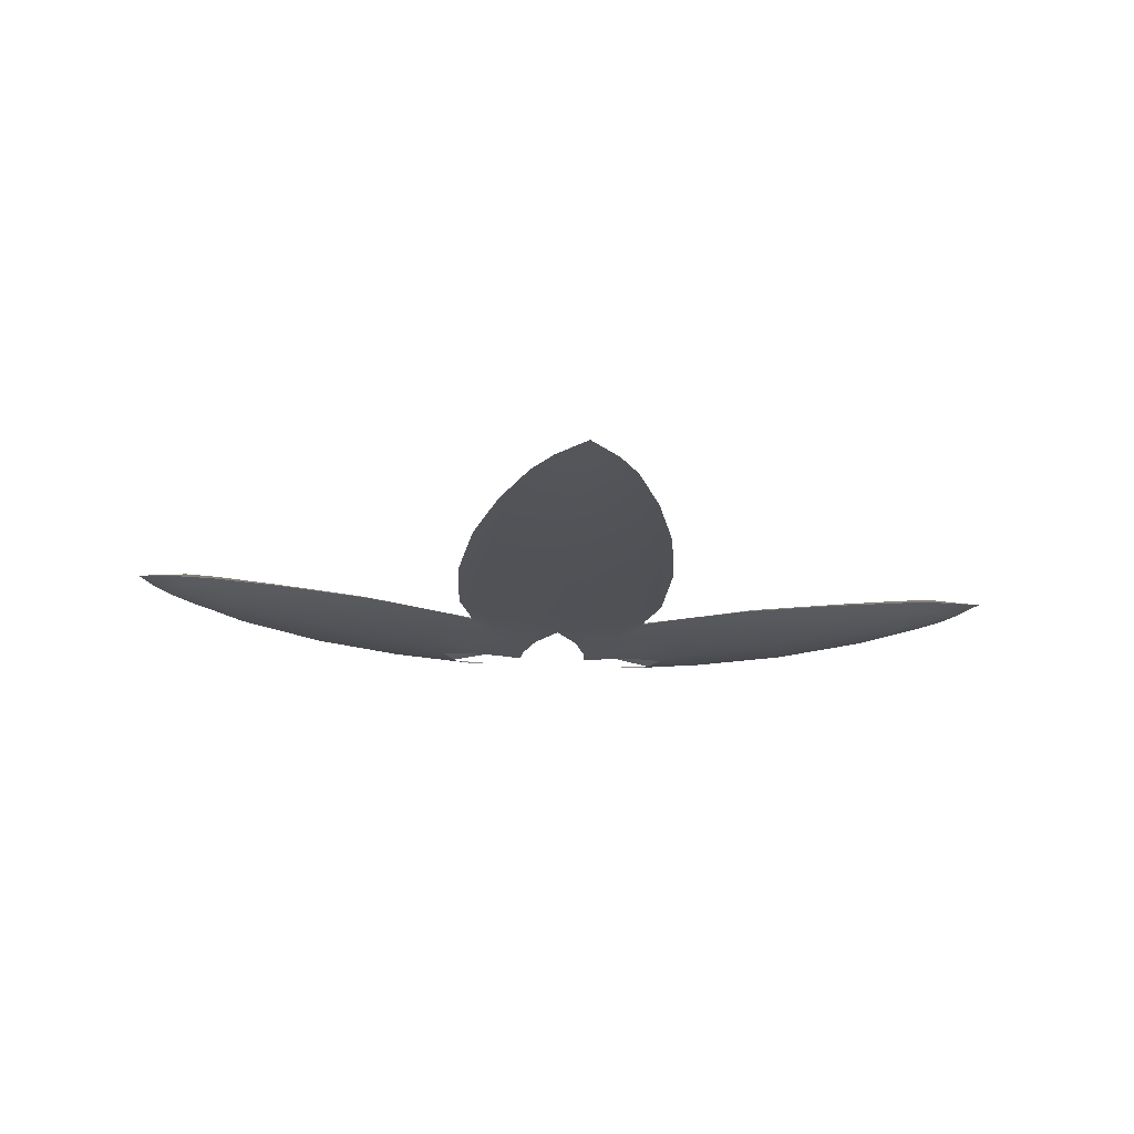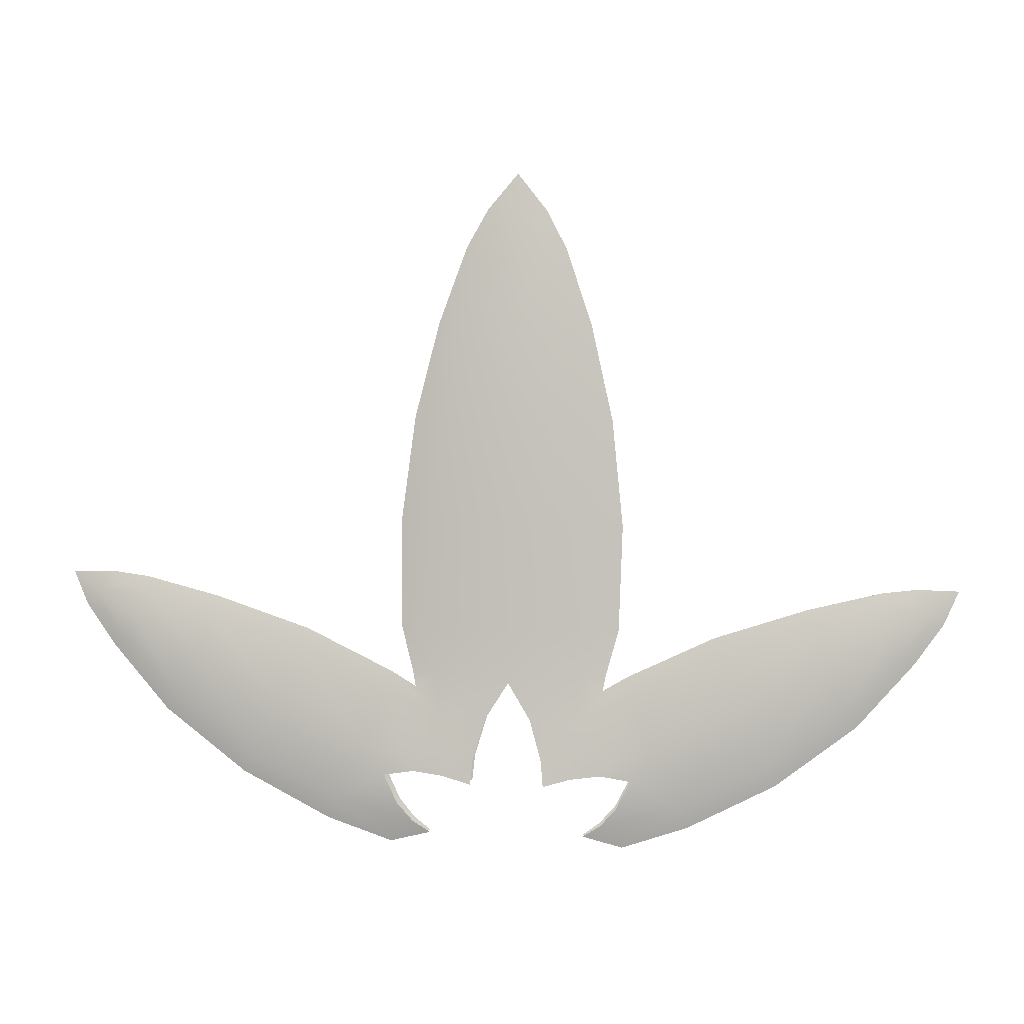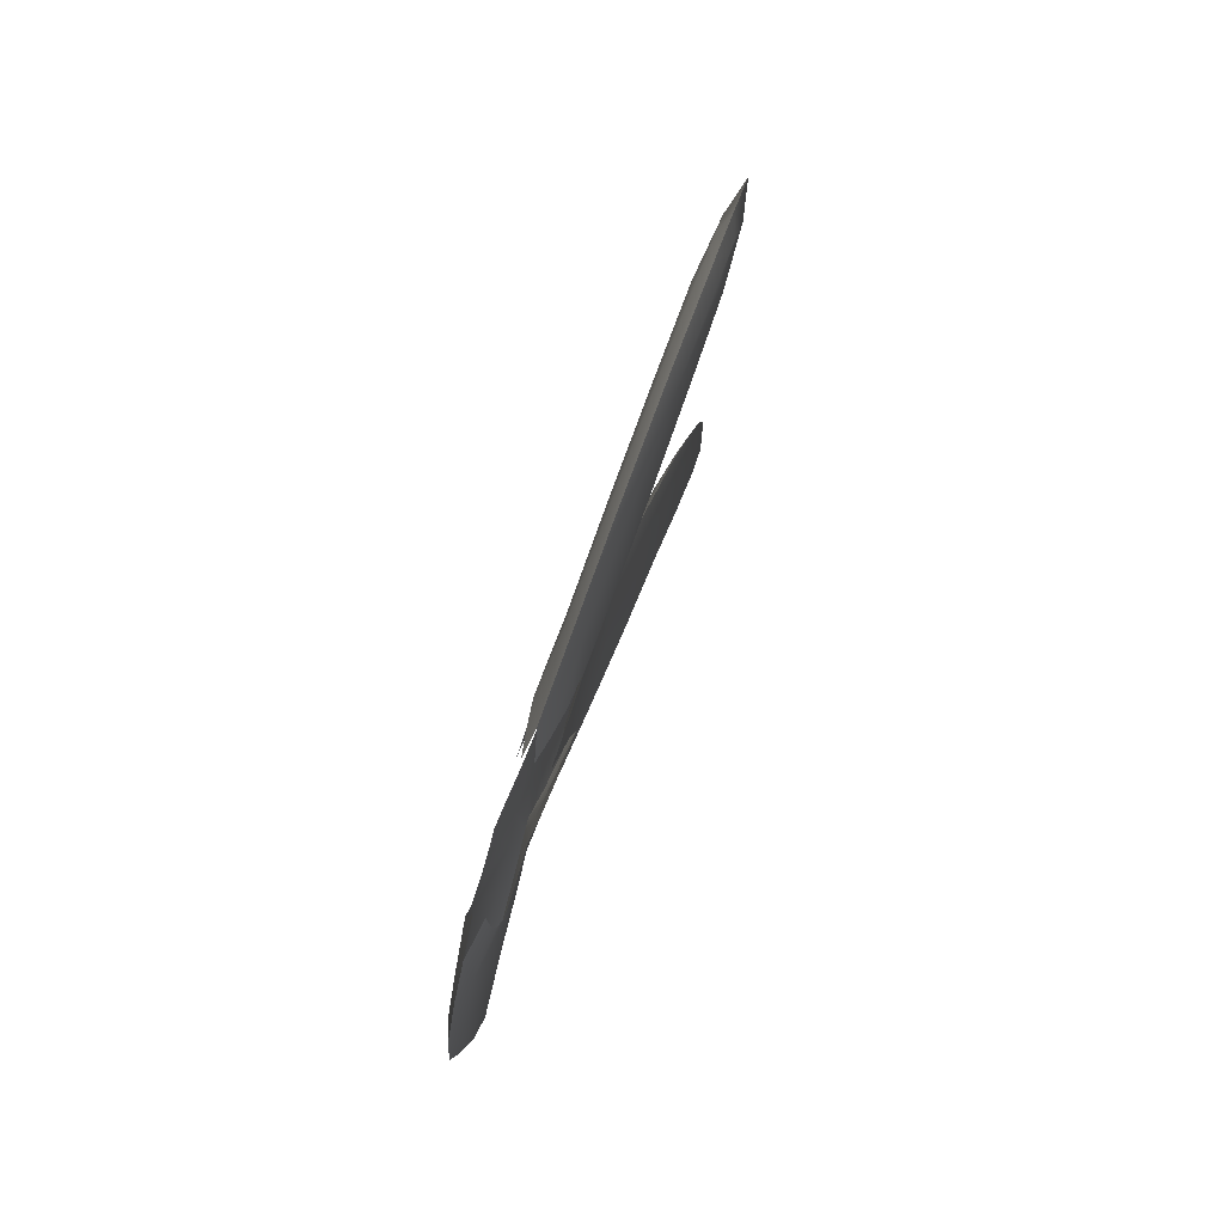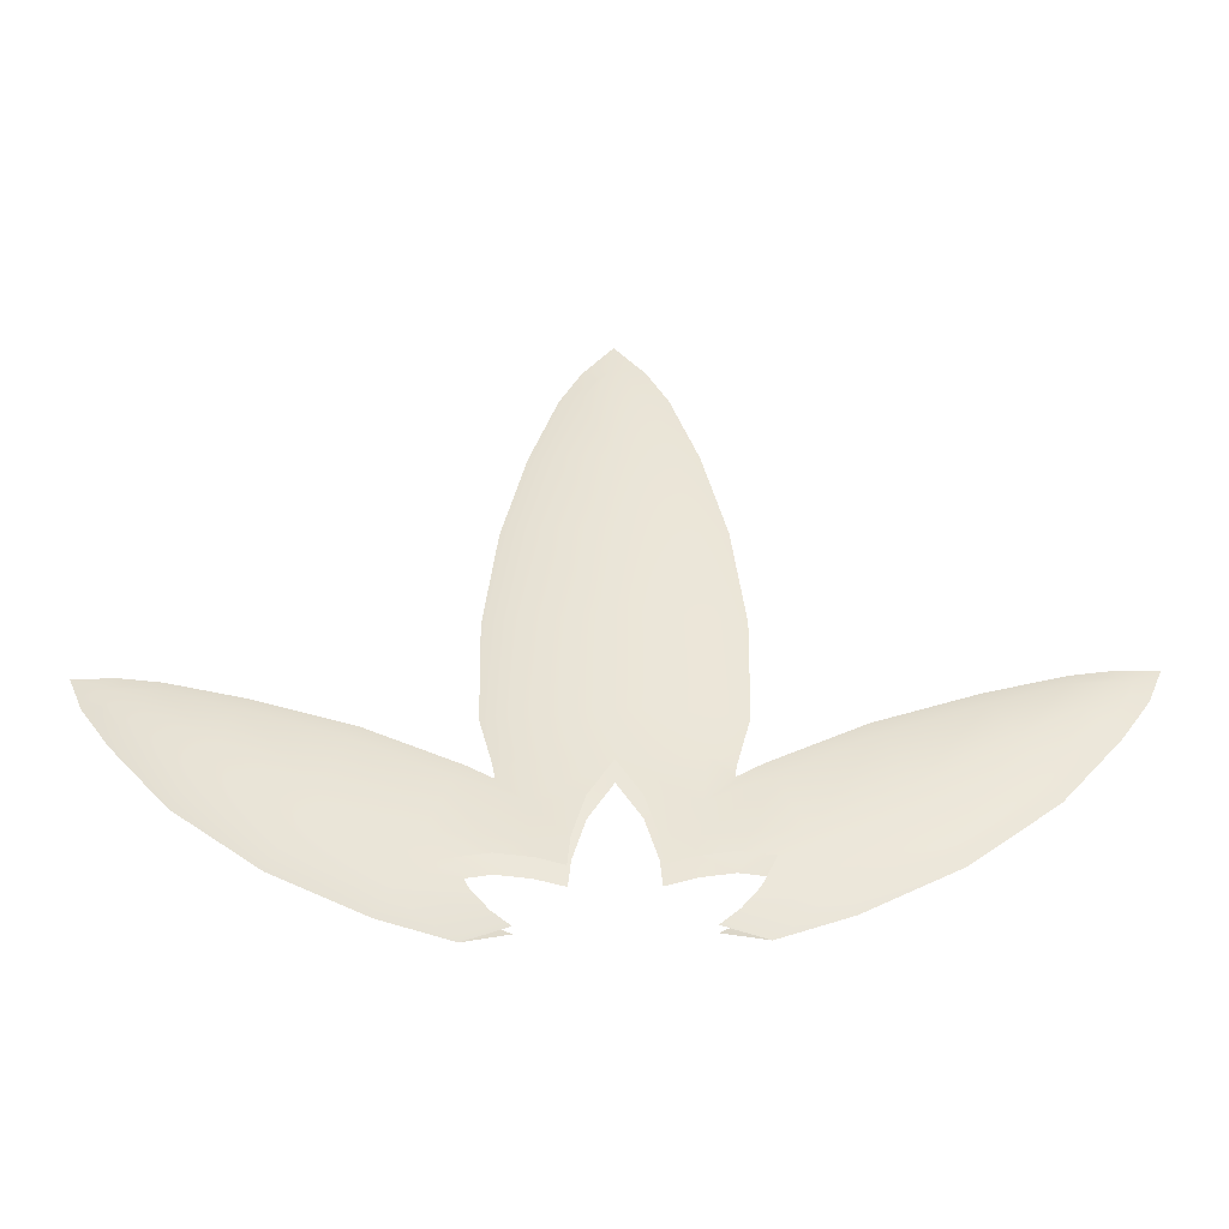
<metadata>
{"format":"obj","ext":"obj","renderer":"f3d","projection":"perspective","resolution":1024,"background":"white","views":[{"elev":-34.6,"azim":176.4,"up":"+Z"},{"elev":18.0,"azim":4.0,"up":"+Y"},{"elev":-54.1,"azim":75.2,"up":"+Y"},{"elev":-58.3,"azim":-179.5,"up":"+Y"}]}
</metadata>
<code>
g pm0256_00_FeelerSkin
v -0.04373 0.6945 -0.01594
v -0.06795 0.7023 -0.01848
v -0.0644 0.7102 -0.01743
v -0.03535 0.7036 -0.01487
v -0.02886 0.699 -0.01516
v -0.04111 0.7105 -0.01524
v -0.04629 0.7209 -0.01769
v -0.05509 0.7308 -0.02033
v -0.03951 0.7292 -0.02046
v -0.03504 0.7225 -0.01813
v -0.02394 0.7277 -0.02059
v -0.0238 0.721 -0.01772
v -0.01275 0.7277 -0.01919
v -0.01368 0.7181 -0.01694
v -0.02548 0.7411 -0.02547
v -0.008365 0.7424 -0.02311
v 1.274e-17 0.7556 -0.02666
v -0.02727 0.7574 -0.02949
v 1.274e-17 0.7748 -0.03219
v -0.03148 0.7745 -0.03408
v -0.02548 0.7411 -0.02547
v -0.04429 0.7569 -0.03242
v -0.03528 0.7516 -0.03122
v -0.04712 0.7507 -0.02805
v -0.02394 0.7277 -0.02059
v -0.03951 0.7292 -0.02046
v -0.05509 0.7308 -0.02033
v -0.07896 0.7664 -0.0319
v -0.07659 0.7721 -0.03624
v -0.08727 0.7465 -0.02463
v -0.1126 0.7776 -0.035
v -0.1111 0.7831 -0.03928
v -0.1185 0.7633 -0.02947
v -0.1378 0.7896 -0.04114
v -0.1368 0.7847 -0.037
v -0.1404 0.7752 -0.03303
v -0.1565 0.7854 -0.03747
v -0.1487 0.7869 -0.03771
v -0.151 0.7911 -0.04171
v -0.1612 0.7786 -0.0388
v -0.1565 0.7854 -0.03747
v -0.1543 0.7782 -0.03567
v -0.1664 0.7908 -0.04184
v -0.151 0.7911 -0.04171
v -0.1487 0.7869 -0.03771
v -0.1003 0.7184 -0.02303
v -0.0644 0.7102 -0.01743
v -0.06795 0.7023 -0.01848
v -0.09667 0.7258 -0.02191
v -0.08727 0.7465 -0.02463
v -0.05509 0.7308 -0.02033
v -0.1185 0.7633 -0.02947
v -0.1263 0.7476 -0.02775
v -0.1301 0.7406 -0.02901
v -0.1404 0.7752 -0.03303
v -0.1509 0.7641 -0.03511
v -0.146 0.768 -0.03308
v -0.1565 0.7854 -0.03747
v -0.1543 0.7782 -0.03567
v -0.1612 0.7786 -0.0388
v -0.01093 0.9246 -0.07759
v 1.275e-17 0.9376 -0.08105
v 1.274e-17 0.925 -0.07519
v -0.005961 0.9196 -0.07421
v 1.274e-17 0.8125 -0.04262
v 1.274e-17 0.7748 -0.03219
v -0.03148 0.7745 -0.03408
v -0.03129 0.8121 -0.04453
v -0.02677 0.8504 -0.05498
v 1.274e-17 0.8508 -0.05333
v -0.04153 0.8115 -0.04727
v -0.04081 0.7737 -0.03715
v -0.02727 0.7574 -0.02949
v -0.03633 0.7571 -0.0327
v -0.03528 0.7516 -0.03122
v -0.02548 0.7411 -0.02547
v -0.0369 0.8497 -0.05751
v -0.02002 0.8832 -0.06411
v 1.274e-17 0.8823 -0.06207
v -0.0285 0.8836 -0.0666
v -0.01117 0.9102 -0.07167
v 1.274e-17 0.9088 -0.06983
v 1.274e-17 0.925 -0.07519
v -0.01856 0.9111 -0.07395
v -0.005961 0.9196 -0.07421
v -0.01093 0.9246 -0.07759
v -0.04373 0.6945 -0.01594
v -0.0644 0.7087 -0.0229
v -0.06795 0.7023 -0.01848
v -0.03513 0.7019 -0.02152
v -0.02885 0.698 -0.01885
v -0.04111 0.708 -0.02451
v -0.04629 0.7182 -0.02758
v -0.05509 0.7281 -0.03023
v -0.03952 0.7268 -0.02935
v -0.03504 0.7199 -0.02803
v -0.02394 0.7255 -0.02848
v -0.02282 0.7182 -0.02758
v -0.01275 0.7249 -0.0297
v -0.01368 0.7154 -0.02683
v -0.02548 0.7396 -0.03094
v -0.008365 0.7396 -0.03364
v 1.274e-17 0.7528 -0.0372
v -0.02727 0.7557 -0.0356
v 1.274e-17 0.7722 -0.04199
v -0.03148 0.7728 -0.04017
v -0.02548 0.7396 -0.03094
v -0.03528 0.7516 -0.03122
v -0.04429 0.7569 -0.03242
v -0.04712 0.7492 -0.03352
v -0.02394 0.7255 -0.02848
v -0.03952 0.7268 -0.02935
v -0.05509 0.7281 -0.03023
v -0.07901 0.7648 -0.03738
v -0.07659 0.7721 -0.03624
v -0.08737 0.7436 -0.03453
v -0.1127 0.776 -0.04048
v -0.1111 0.7831 -0.03928
v -0.1186 0.7606 -0.03883
v -0.1378 0.7896 -0.04114
v -0.1369 0.7831 -0.04248
v -0.1405 0.7726 -0.04168
v -0.1566 0.7838 -0.04294
v -0.1488 0.7853 -0.04318
v -0.151 0.7911 -0.04171
v -0.1612 0.7786 -0.0388
v -0.1544 0.7766 -0.04114
v -0.1566 0.7838 -0.04294
v -0.1664 0.7908 -0.04184
v -0.151 0.7911 -0.04171
v -0.1488 0.7853 -0.04318
v -0.1003 0.7184 -0.02303
v -0.06795 0.7023 -0.01848
v -0.0644 0.7087 -0.0229
v -0.09673 0.7242 -0.02739
v -0.08737 0.7436 -0.03453
v -0.05509 0.7281 -0.03023
v -0.1186 0.7606 -0.03883
v -0.1263 0.746 -0.03323
v -0.1301 0.7406 -0.02901
v -0.1405 0.7726 -0.04168
v -0.1509 0.7641 -0.03511
v -0.1461 0.7664 -0.03855
v -0.1566 0.7838 -0.04294
v -0.1544 0.7766 -0.04114
v -0.1612 0.7786 -0.0388
v -0.01093 0.9246 -0.07759
v -0.005961 0.9186 -0.07802
v 1.274e-17 0.9238 -0.07985
v 1.275e-17 0.9376 -0.08105
v 1.274e-17 0.8101 -0.05182
v -0.03148 0.7728 -0.04017
v 1.274e-17 0.7722 -0.04199
v -0.03129 0.8106 -0.04995
v -0.02677 0.849 -0.06003
v 1.274e-17 0.8485 -0.06166
v -0.04153 0.8115 -0.04727
v -0.04081 0.7737 -0.03715
v -0.02727 0.7557 -0.0356
v -0.03633 0.7571 -0.0327
v -0.03528 0.7516 -0.03122
v -0.02548 0.7396 -0.03094
v -0.0369 0.8497 -0.05751
v -0.02002 0.882 -0.06855
v 1.274e-17 0.8802 -0.06986
v -0.0285 0.8836 -0.0666
v -0.01117 0.9092 -0.0755
v 1.274e-17 0.907 -0.07637
v 1.274e-17 0.9238 -0.07985
v -0.01856 0.9111 -0.07395
v -0.005961 0.9186 -0.07802
v -0.01093 0.9246 -0.07759
v 0.04373 0.6945 -0.01594
v 0.0644 0.7102 -0.01743
v 0.06795 0.7023 -0.01848
v 0.03535 0.7036 -0.01487
v 0.02886 0.699 -0.01516
v 0.04111 0.7105 -0.01524
v 0.04629 0.7209 -0.01769
v 0.05509 0.7308 -0.02033
v 0.03951 0.7292 -0.02046
v 0.03504 0.7225 -0.01813
v 0.02394 0.7277 -0.02059
v 0.0238 0.721 -0.01772
v 0.01275 0.7277 -0.01919
v 0.01368 0.7181 -0.01694
v 0.02548 0.7411 -0.02547
v 0.008365 0.7424 -0.02311
v 1.274e-17 0.7556 -0.02666
v 0.02727 0.7574 -0.02949
v 1.274e-17 0.7748 -0.03219
v 0.03148 0.7745 -0.03408
v 0.02548 0.7411 -0.02547
v 0.03528 0.7516 -0.03122
v 0.04429 0.7569 -0.03242
v 0.04712 0.7507 -0.02805
v 0.02394 0.7277 -0.02059
v 0.03951 0.7292 -0.02046
v 0.05509 0.7308 -0.02033
v 0.07896 0.7664 -0.0319
v 0.07659 0.7721 -0.03624
v 0.08727 0.7465 -0.02463
v 0.1126 0.7776 -0.035
v 0.1111 0.7831 -0.03928
v 0.1185 0.7633 -0.02947
v 0.1378 0.7896 -0.04114
v 0.1368 0.7847 -0.037
v 0.1404 0.7752 -0.03303
v 0.1565 0.7854 -0.03747
v 0.1487 0.7869 -0.03771
v 0.151 0.7911 -0.04171
v 0.1612 0.7786 -0.0388
v 0.1543 0.7782 -0.03567
v 0.1565 0.7854 -0.03747
v 0.1664 0.7908 -0.04184
v 0.151 0.7911 -0.04171
v 0.1487 0.7869 -0.03771
v 0.1003 0.7184 -0.02303
v 0.06795 0.7023 -0.01848
v 0.0644 0.7102 -0.01743
v 0.09667 0.7258 -0.02191
v 0.08727 0.7465 -0.02463
v 0.05509 0.7308 -0.02033
v 0.1185 0.7633 -0.02947
v 0.1263 0.7476 -0.02775
v 0.1301 0.7406 -0.02901
v 0.1404 0.7752 -0.03303
v 0.1509 0.7641 -0.03511
v 0.146 0.768 -0.03308
v 0.1565 0.7854 -0.03747
v 0.1543 0.7782 -0.03567
v 0.1612 0.7786 -0.0388
v 0.01093 0.9246 -0.07759
v 0.005961 0.9196 -0.07421
v 1.274e-17 0.925 -0.07519
v 1.275e-17 0.9376 -0.08105
v 1.274e-17 0.8125 -0.04262
v 0.03148 0.7745 -0.03408
v 1.274e-17 0.7748 -0.03219
v 0.03129 0.8121 -0.04453
v 0.02677 0.8504 -0.05498
v 1.274e-17 0.8508 -0.05333
v 0.04153 0.8115 -0.04727
v 0.04081 0.7737 -0.03715
v 0.02727 0.7574 -0.02949
v 0.03633 0.7571 -0.0327
v 0.03528 0.7516 -0.03122
v 0.02548 0.7411 -0.02547
v 0.0369 0.8497 -0.05751
v 0.02002 0.8832 -0.06411
v 1.274e-17 0.8823 -0.06207
v 0.0285 0.8836 -0.0666
v 0.01117 0.9102 -0.07167
v 1.274e-17 0.9088 -0.06983
v 1.274e-17 0.925 -0.07519
v 0.01856 0.9111 -0.07395
v 0.005961 0.9196 -0.07421
v 0.01093 0.9246 -0.07759
v 0.04373 0.6945 -0.01594
v 0.06795 0.7023 -0.01848
v 0.0644 0.7087 -0.0229
v 0.03513 0.7019 -0.02152
v 0.02885 0.698 -0.01885
v 0.04111 0.708 -0.02451
v 0.04629 0.7182 -0.02758
v 0.05509 0.7281 -0.03023
v 0.03952 0.7268 -0.02935
v 0.03504 0.7199 -0.02803
v 0.02394 0.7255 -0.02848
v 0.02282 0.7182 -0.02758
v 0.01275 0.7249 -0.0297
v 0.01368 0.7154 -0.02683
v 0.02548 0.7396 -0.03094
v 0.008365 0.7396 -0.03364
v 1.274e-17 0.7528 -0.0372
v 0.02727 0.7557 -0.0356
v 1.274e-17 0.7722 -0.04199
v 0.03148 0.7728 -0.04017
v 0.02548 0.7396 -0.03094
v 0.04429 0.7569 -0.03242
v 0.03528 0.7516 -0.03122
v 0.04712 0.7492 -0.03352
v 0.02394 0.7255 -0.02848
v 0.03952 0.7268 -0.02935
v 0.05509 0.7281 -0.03023
v 0.07901 0.7648 -0.03738
v 0.07659 0.7721 -0.03624
v 0.08737 0.7436 -0.03453
v 0.1127 0.776 -0.04048
v 0.1111 0.7831 -0.03928
v 0.1186 0.7606 -0.03883
v 0.1378 0.7896 -0.04114
v 0.1369 0.7831 -0.04248
v 0.1405 0.7726 -0.04168
v 0.1566 0.7838 -0.04294
v 0.1488 0.7853 -0.04318
v 0.151 0.7911 -0.04171
v 0.1612 0.7786 -0.0388
v 0.1566 0.7838 -0.04294
v 0.1544 0.7766 -0.04114
v 0.1664 0.7908 -0.04184
v 0.151 0.7911 -0.04171
v 0.1488 0.7853 -0.04318
v 0.1003 0.7184 -0.02303
v 0.0644 0.7087 -0.0229
v 0.06795 0.7023 -0.01848
v 0.09673 0.7242 -0.02739
v 0.08737 0.7436 -0.03453
v 0.05509 0.7281 -0.03023
v 0.1186 0.7606 -0.03883
v 0.1263 0.746 -0.03323
v 0.1301 0.7406 -0.02901
v 0.1405 0.7726 -0.04168
v 0.1509 0.7641 -0.03511
v 0.1461 0.7664 -0.03855
v 0.1566 0.7838 -0.04294
v 0.1544 0.7766 -0.04114
v 0.1612 0.7786 -0.0388
v 0.01093 0.9246 -0.07759
v 1.275e-17 0.9376 -0.08105
v 1.274e-17 0.9238 -0.07985
v 0.005961 0.9186 -0.07802
v 1.274e-17 0.8101 -0.05182
v 1.274e-17 0.7722 -0.04199
v 0.03148 0.7728 -0.04017
v 0.03129 0.8106 -0.04995
v 0.02677 0.849 -0.06003
v 1.274e-17 0.8485 -0.06166
v 0.04153 0.8115 -0.04727
v 0.04081 0.7737 -0.03715
v 0.02727 0.7557 -0.0356
v 0.03633 0.7571 -0.0327
v 0.03528 0.7516 -0.03122
v 0.02548 0.7396 -0.03094
v 0.0369 0.8497 -0.05751
v 0.02002 0.882 -0.06855
v 1.274e-17 0.8802 -0.06986
v 0.0285 0.8836 -0.0666
v 0.01117 0.9092 -0.0755
v 1.274e-17 0.907 -0.07637
v 1.274e-17 0.9238 -0.07985
v 0.01856 0.9111 -0.07395
v 0.005961 0.9186 -0.07802
v 0.01093 0.9246 -0.07759
g pm0256_00_FeelerSkin_0
f 3 2 1
f 4 3 1
f 5 4 1
f 6 3 4
f 6 7 3
f 7 8 3
f 8 7 9
f 7 10 9
f 9 10 11
f 10 12 11
f 11 12 13
f 12 14 13
f 11 13 15
f 13 16 15
f 16 17 15
f 17 18 15
f 18 17 19
f 20 18 19
f 23 22 21
f 22 24 21
f 25 21 24
f 26 25 24
f 27 26 24
f 28 24 22
f 27 24 28
f 29 28 22
f 30 27 28
f 31 28 29
f 30 28 31
f 32 31 29
f 33 30 31
f 31 32 34
f 33 31 35
f 35 31 34
f 36 33 35
f 36 35 37
f 35 38 37
f 38 35 34
f 39 38 34
f 42 41 40
f 41 43 40
f 43 41 44
f 41 45 44
f 48 47 46
f 47 49 46
f 50 49 47
f 51 50 47
f 50 52 49
f 49 53 46
f 52 53 49
f 53 54 46
f 52 55 53
f 54 53 56
f 55 57 53
f 53 57 56
f 55 58 57
f 58 59 57
f 57 59 56
f 59 60 56
f 63 62 61
f 64 63 61
f 67 66 65
f 68 67 65
f 69 68 65
f 70 69 65
f 67 68 71
f 71 68 69
f 72 67 71
f 73 67 72
f 74 73 72
f 73 74 75
f 76 73 75
f 77 71 69
f 78 69 70
f 77 69 78
f 79 78 70
f 80 77 78
f 81 78 79
f 80 78 81
f 82 81 79
f 82 83 81
f 84 80 81
f 83 85 81
f 81 85 84
f 85 86 84
f 89 88 87
f 88 90 87
f 87 90 91
f 88 92 90
f 93 92 88
f 94 93 88
f 93 94 95
f 96 93 95
f 96 95 97
f 98 96 97
f 98 97 99
f 100 98 99
f 99 97 101
f 102 99 101
f 103 102 101
f 104 103 101
f 103 104 105
f 104 106 105
f 109 108 107
f 110 109 107
f 107 111 110
f 111 112 110
f 112 113 110
f 110 114 109
f 110 113 114
f 114 115 109
f 113 116 114
f 114 117 115
f 114 116 117
f 117 118 115
f 116 119 117
f 118 117 120
f 117 119 121
f 117 121 120
f 119 122 121
f 121 122 123
f 124 121 123
f 121 124 120
f 124 125 120
f 128 127 126
f 129 128 126
f 128 129 130
f 131 128 130
f 134 133 132
f 135 134 132
f 135 136 134
f 136 137 134
f 138 136 135
f 139 135 132
f 139 138 135
f 140 139 132
f 141 138 139
f 139 140 142
f 143 141 139
f 143 139 142
f 144 141 143
f 145 144 143
f 145 143 142
f 146 145 142
f 149 148 147
f 150 149 147
f 153 152 151
f 152 154 151
f 154 155 151
f 155 156 151
f 154 152 157
f 154 157 155
f 152 158 157
f 152 159 158
f 159 160 158
f 160 159 161
f 159 162 161
f 157 163 155
f 155 164 156
f 155 163 164
f 164 165 156
f 163 166 164
f 164 167 165
f 164 166 167
f 167 168 165
f 169 168 167
f 166 170 167
f 171 169 167
f 171 167 170
f 172 171 170
f 175 174 173
f 174 176 173
f 176 177 173
f 174 178 176
f 179 178 174
f 180 179 174
f 179 180 181
f 182 179 181
f 182 181 183
f 184 182 183
f 184 183 185
f 186 184 185
f 185 183 187
f 188 185 187
f 189 188 187
f 190 189 187
f 189 190 191
f 190 192 191
f 195 194 193
f 196 195 193
f 193 197 196
f 197 198 196
f 198 199 196
f 196 200 195
f 196 199 200
f 200 201 195
f 199 202 200
f 200 203 201
f 200 202 203
f 203 204 201
f 202 205 203
f 204 203 206
f 203 205 207
f 203 207 206
f 205 208 207
f 207 208 209
f 210 207 209
f 207 210 206
f 210 211 206
f 214 213 212
f 215 214 212
f 214 215 216
f 217 214 216
f 220 219 218
f 221 220 218
f 221 222 220
f 222 223 220
f 224 222 221
f 225 221 218
f 225 224 221
f 226 225 218
f 227 224 225
f 225 226 228
f 229 227 225
f 229 225 228
f 230 227 229
f 231 230 229
f 231 229 228
f 232 231 228
f 235 234 233
f 236 235 233
f 239 238 237
f 238 240 237
f 240 241 237
f 241 242 237
f 240 238 243
f 240 243 241
f 238 244 243
f 238 245 244
f 245 246 244
f 246 245 247
f 245 248 247
f 243 249 241
f 241 250 242
f 241 249 250
f 250 251 242
f 249 252 250
f 250 253 251
f 250 252 253
f 253 254 251
f 255 254 253
f 252 256 253
f 257 255 253
f 257 253 256
f 258 257 256
f 261 260 259
f 262 261 259
f 262 259 263
f 264 261 262
f 264 265 261
f 265 266 261
f 266 265 267
f 265 268 267
f 267 268 269
f 268 270 269
f 269 270 271
f 270 272 271
f 269 271 273
f 271 274 273
f 274 275 273
f 275 276 273
f 276 275 277
f 278 276 277
f 281 280 279
f 280 282 279
f 283 279 282
f 284 283 282
f 285 284 282
f 286 282 280
f 285 282 286
f 287 286 280
f 288 285 286
f 289 286 287
f 288 286 289
f 290 289 287
f 291 288 289
f 289 290 292
f 291 289 293
f 293 289 292
f 294 291 293
f 294 293 295
f 293 296 295
f 296 293 292
f 297 296 292
f 300 299 298
f 299 301 298
f 301 299 302
f 299 303 302
f 306 305 304
f 305 307 304
f 308 307 305
f 309 308 305
f 308 310 307
f 307 311 304
f 310 311 307
f 311 312 304
f 310 313 311
f 312 311 314
f 313 315 311
f 311 315 314
f 313 316 315
f 316 317 315
f 315 317 314
f 317 318 314
f 321 320 319
f 322 321 319
f 325 324 323
f 326 325 323
f 327 326 323
f 328 327 323
f 325 326 329
f 329 326 327
f 330 325 329
f 331 325 330
f 332 331 330
f 331 332 333
f 334 331 333
f 335 329 327
f 336 327 328
f 335 327 336
f 337 336 328
f 338 335 336
f 339 336 337
f 338 336 339
f 340 339 337
f 340 341 339
f 342 338 339
f 341 343 339
f 339 343 342
f 343 344 342

</code>
